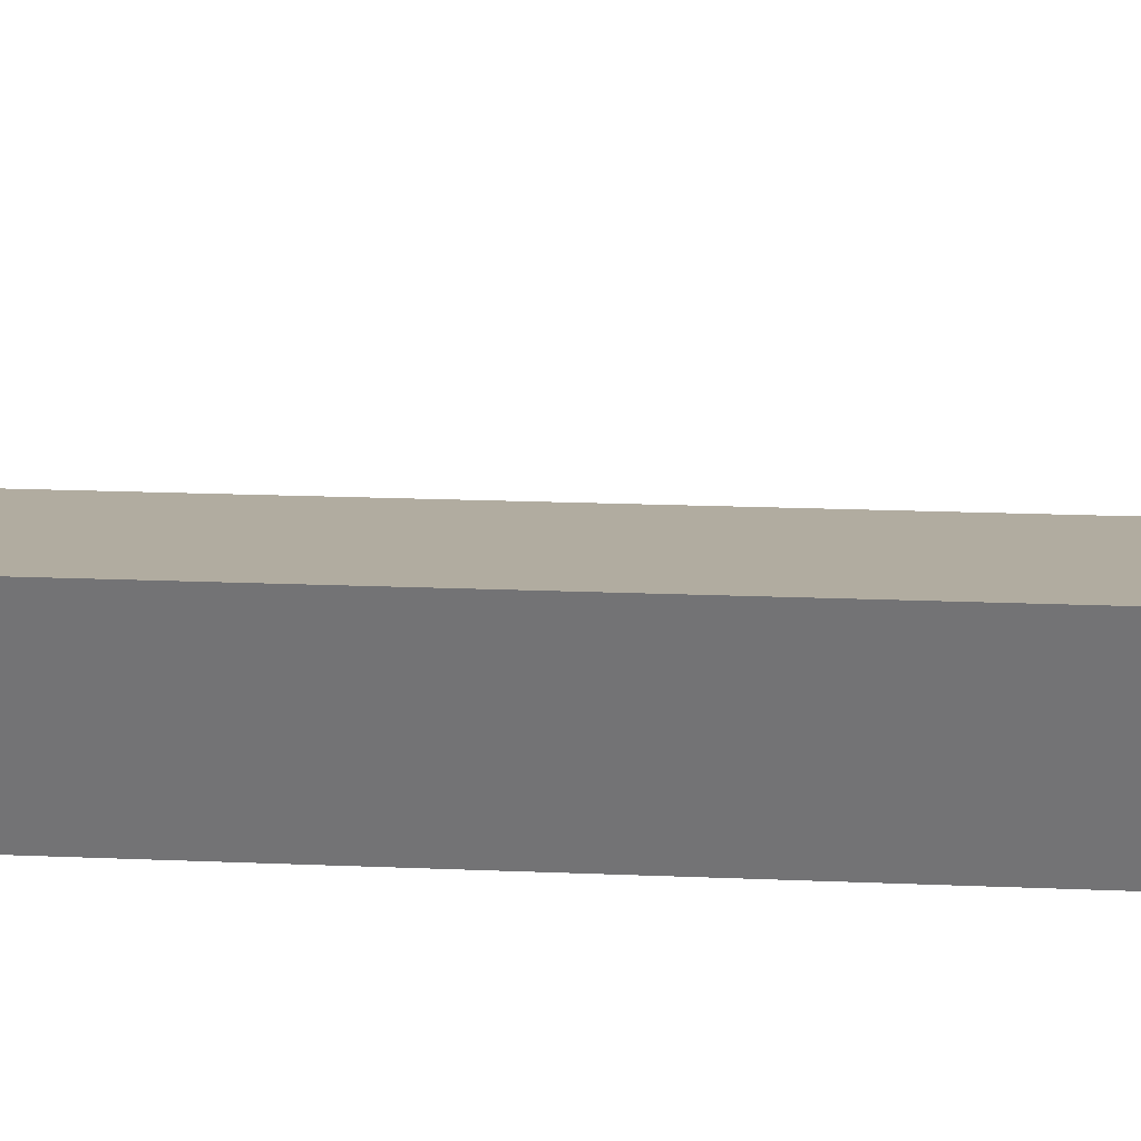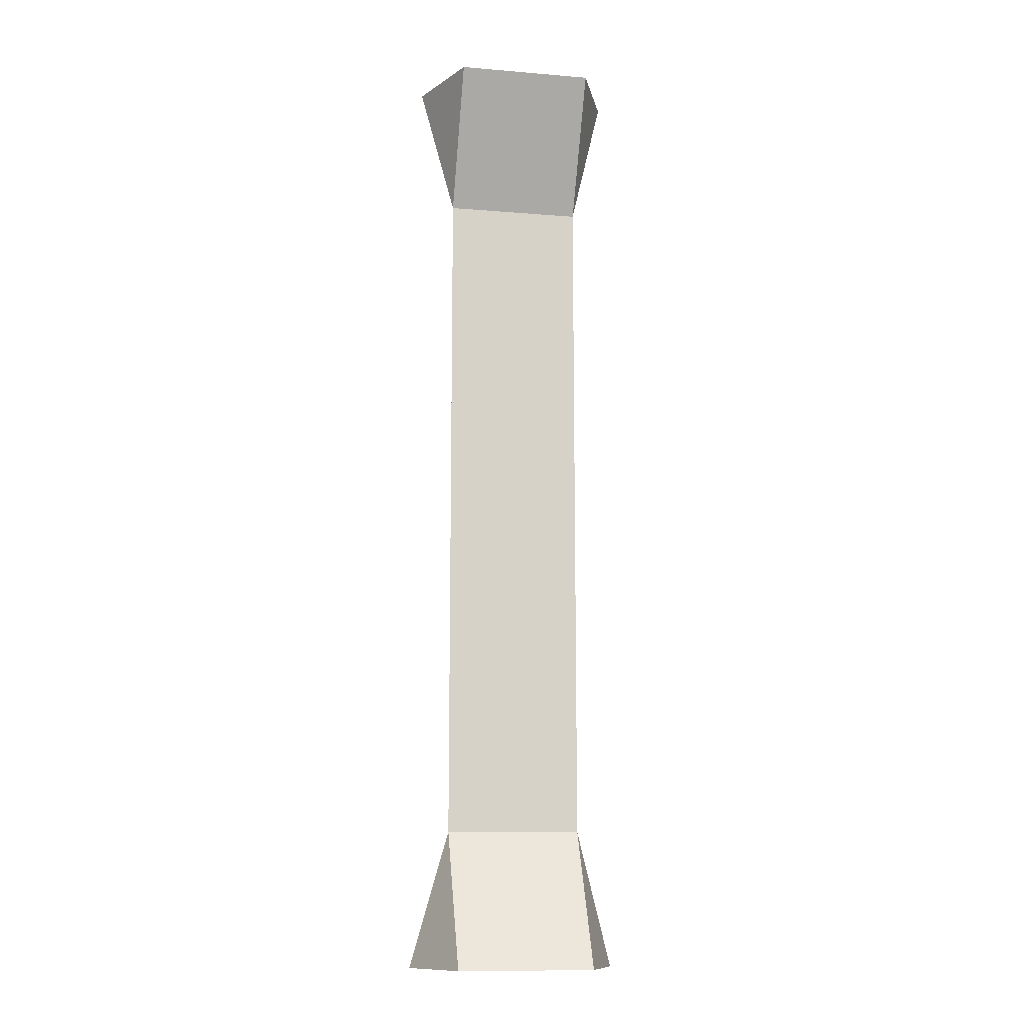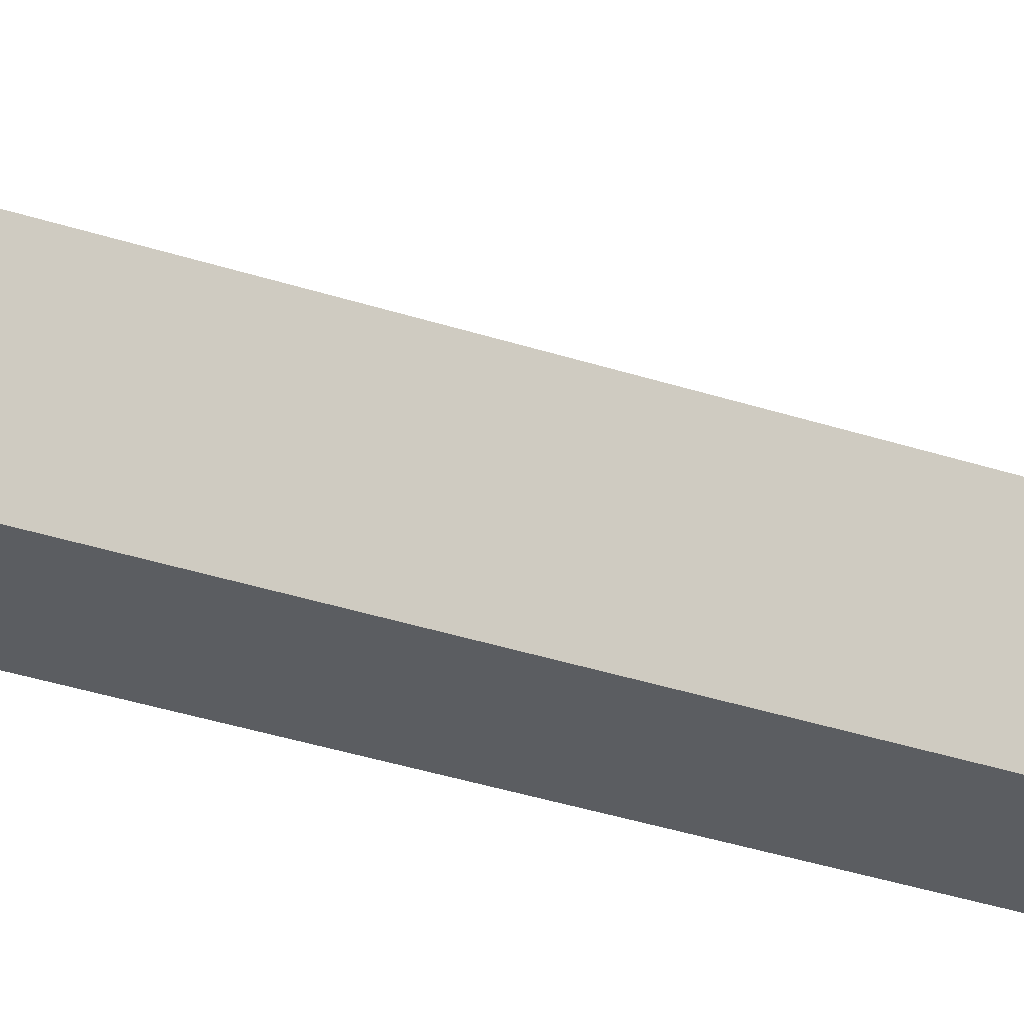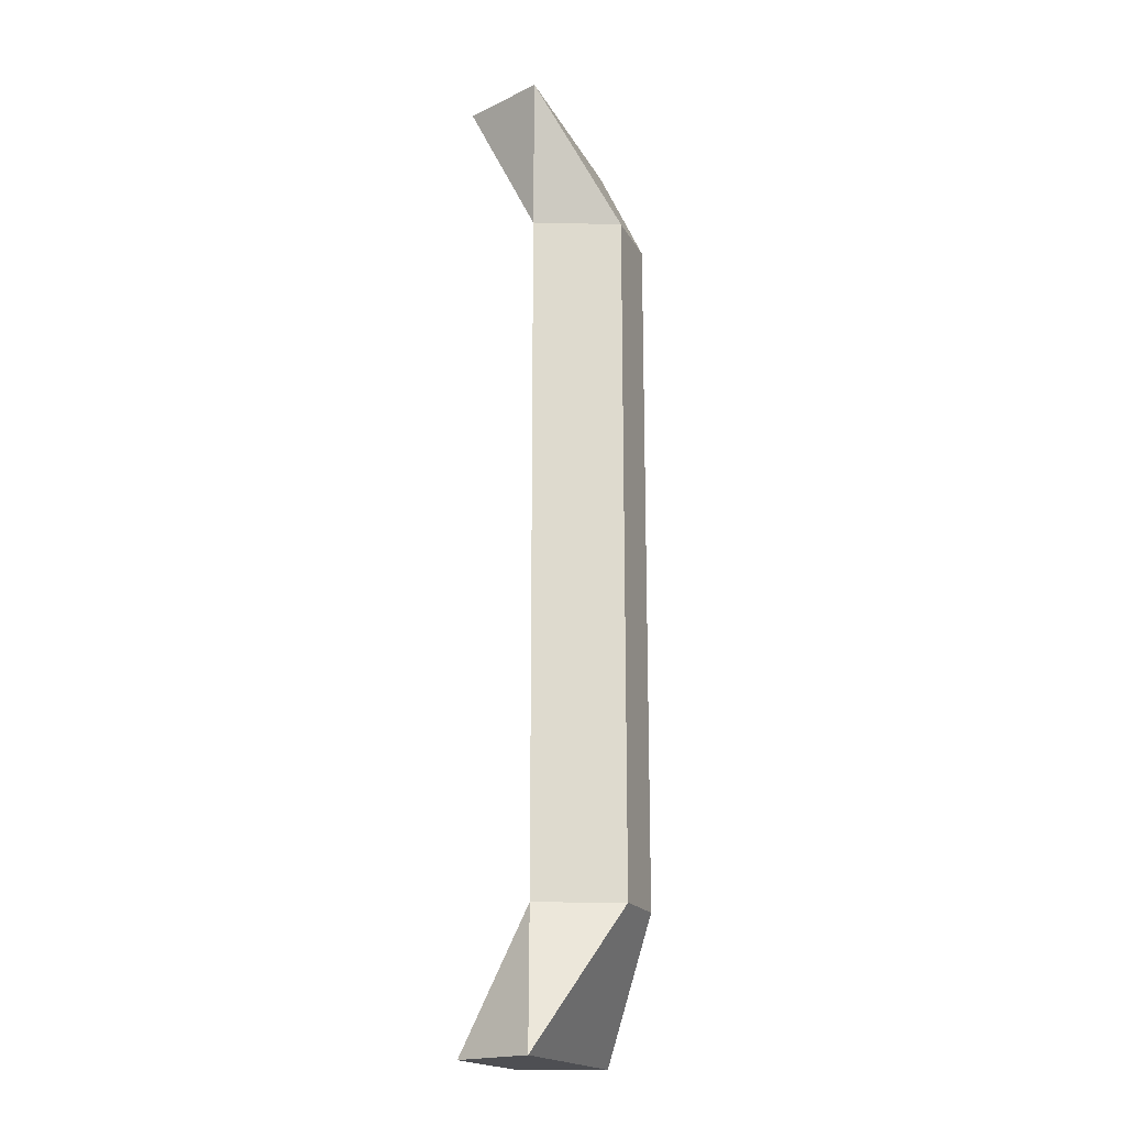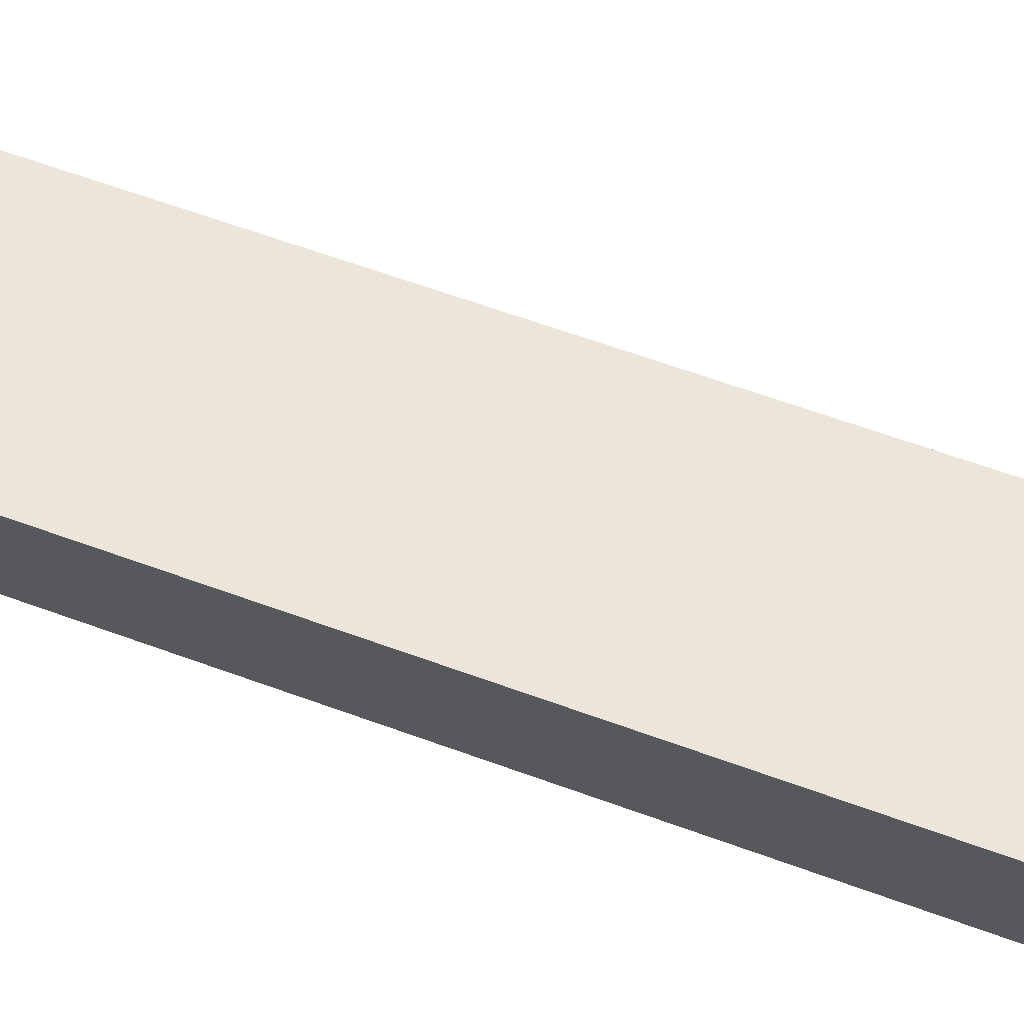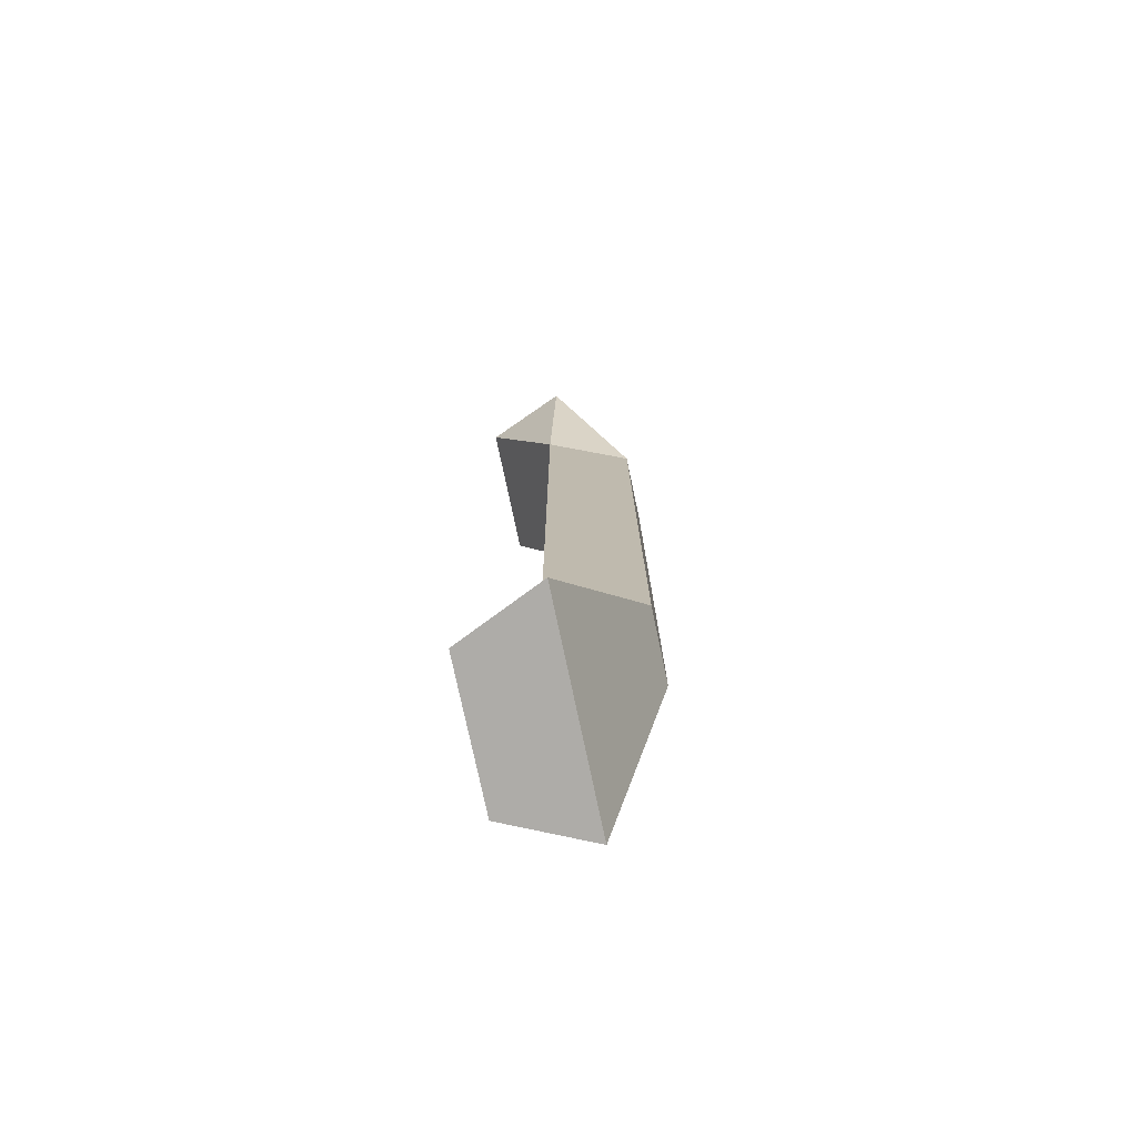
<metadata>
{"format":"obj","ext":"obj","renderer":"f3d","projection":"perspective","resolution":1024,"background":"white","views":[{"elev":10.1,"azim":-81.6,"up":"+Y"},{"elev":-12.0,"azim":168.9,"up":"+Z"},{"elev":-35.7,"azim":-113.4,"up":"+Y"},{"elev":-18.2,"azim":-69.8,"up":"+Z"},{"elev":48.2,"azim":113.9,"up":"+Y"},{"elev":-76.9,"azim":-78.0,"up":"+Z"}]}
</metadata>
<code>
o Cube
v 1 0.6 -5
v 0.5 -0.6 -5
v 1 0.6 5
v 0.5 -0.6 5
v -1 0.6 -5
v -0.5 -0.6 -5
v -1 0.6 5
v -0.5 -0.6 5
v -1.5 0.4 7
v -1 1.6 7
v 1 1.6 7
v 1.5 0.4 7
v 1.544 0.4 -7
v -1.544 0.4 -7
v 1 1.6 -7
v -1 1.6 -7
f 5 3 1
f 7 9 10
f 7 6 8
f 2 8 6
f 1 4 2
f 6 13 2
f 11 9 12
f 4 9 8
f 7 11 3
f 3 12 4
f 16 13 14
f 1 16 5
f 1 13 15
f 5 14 6
f 5 7 3
f 7 8 9
f 7 5 6
f 2 4 8
f 1 3 4
f 6 14 13
f 11 10 9
f 4 12 9
f 7 10 11
f 3 11 12
f 16 15 13
f 1 15 16
f 1 2 13
f 5 16 14

</code>
